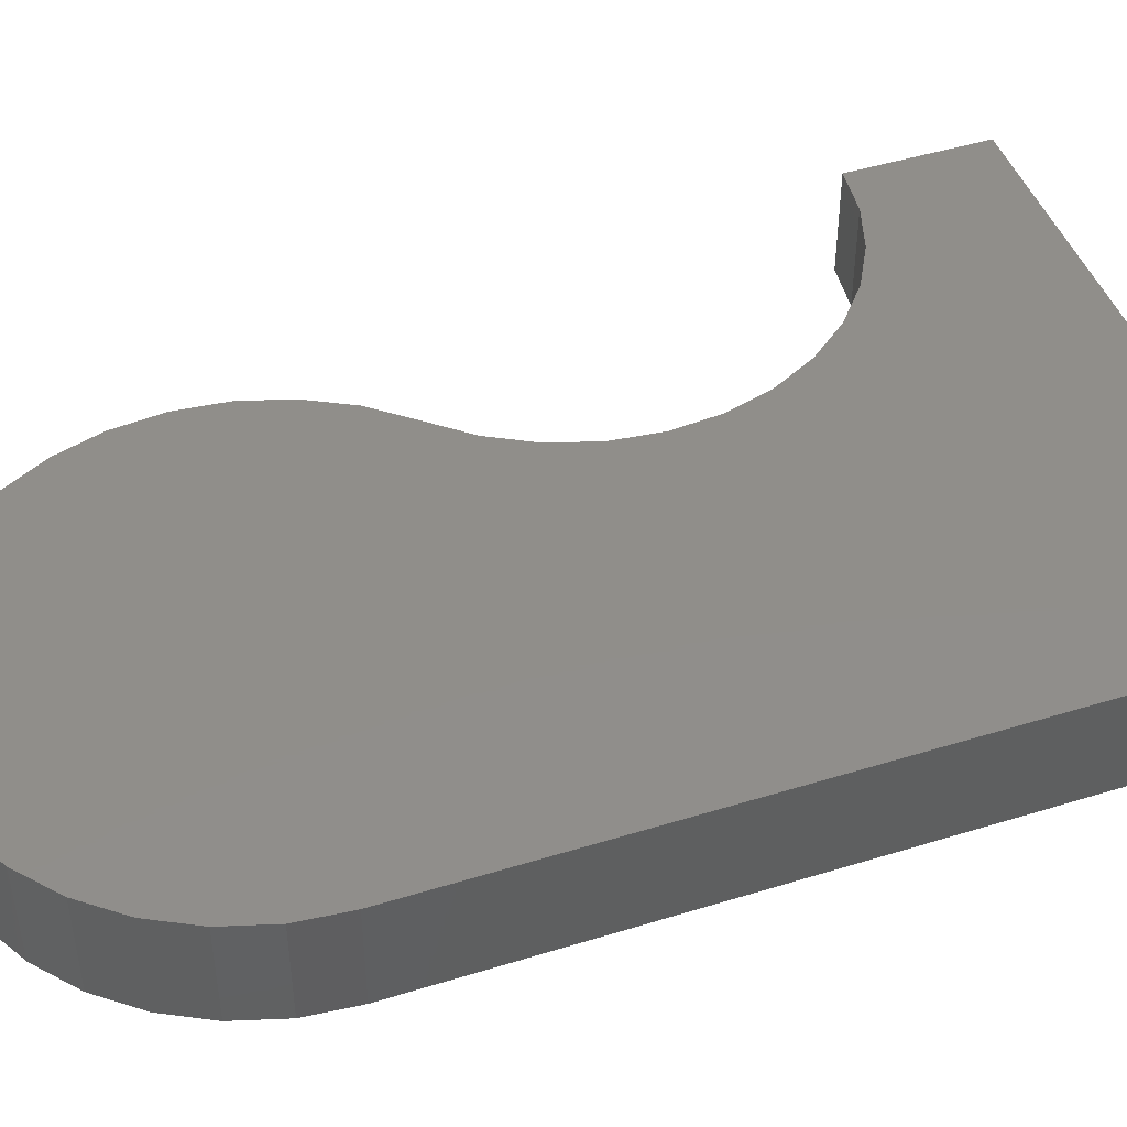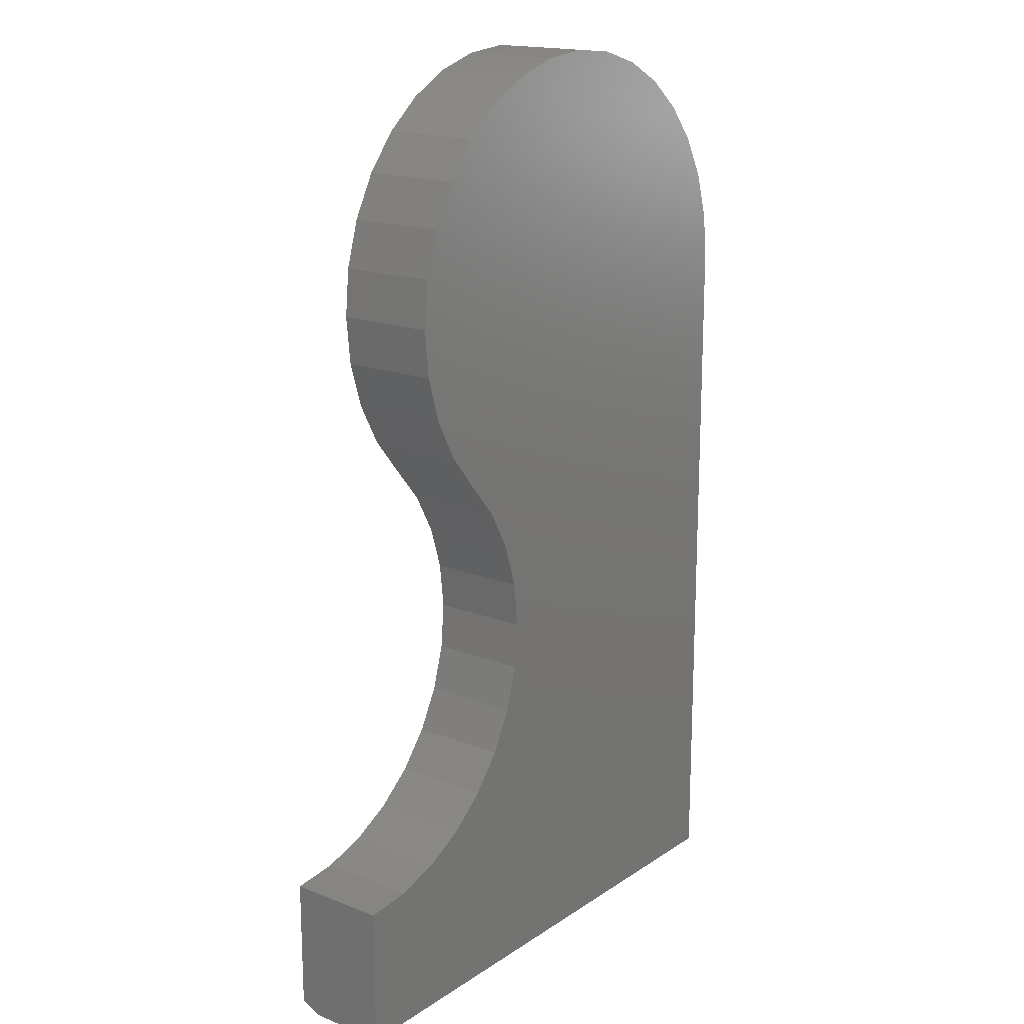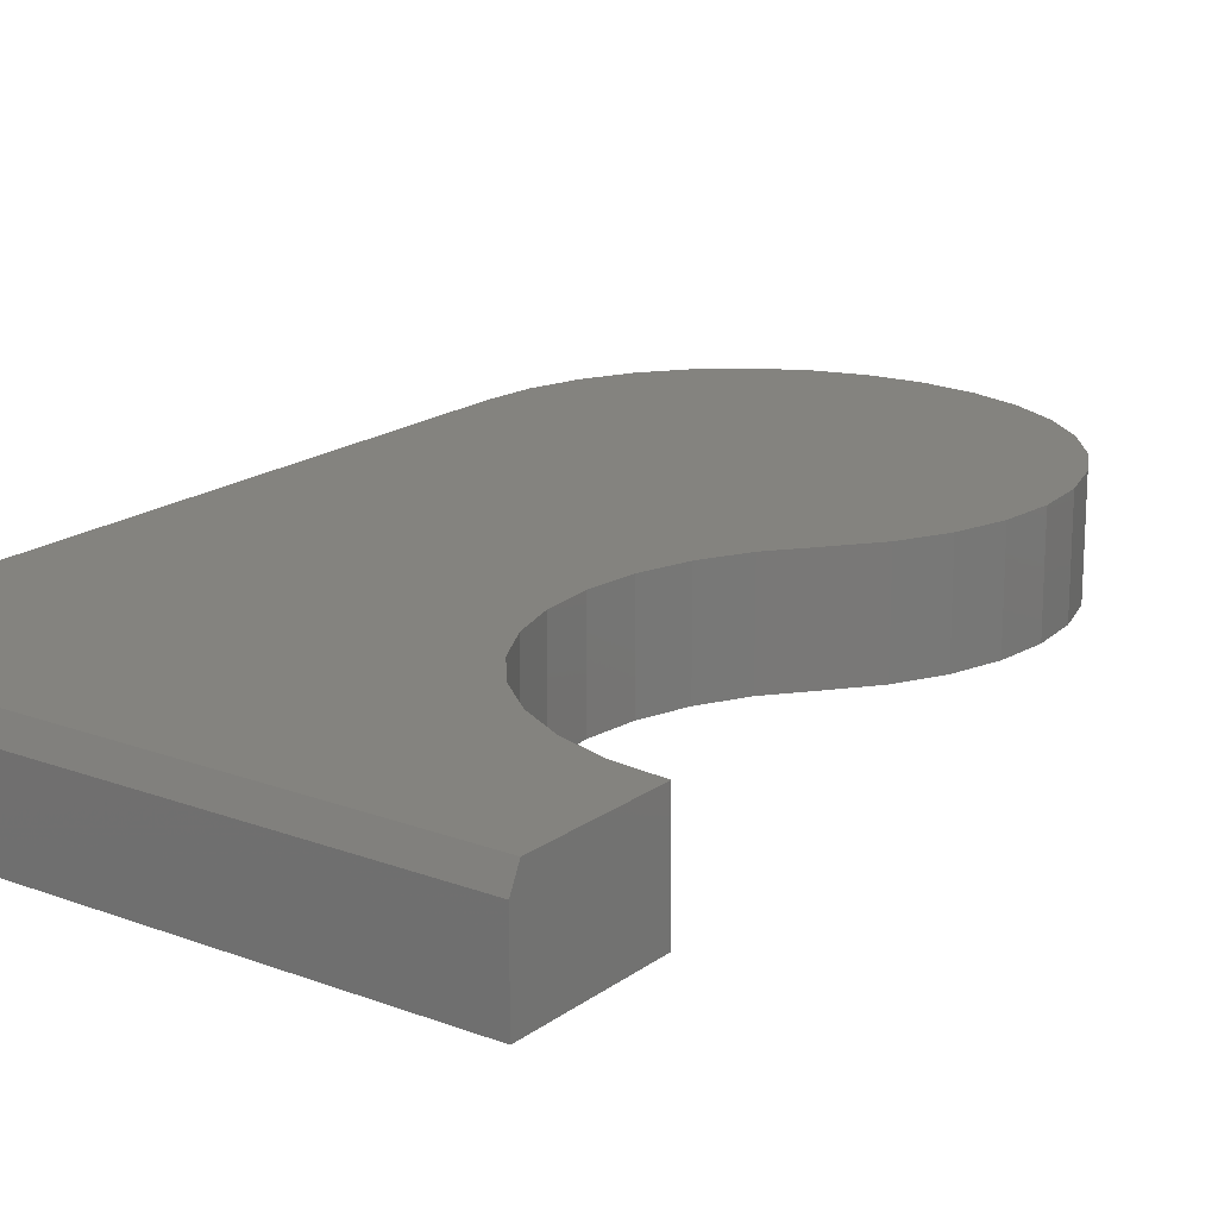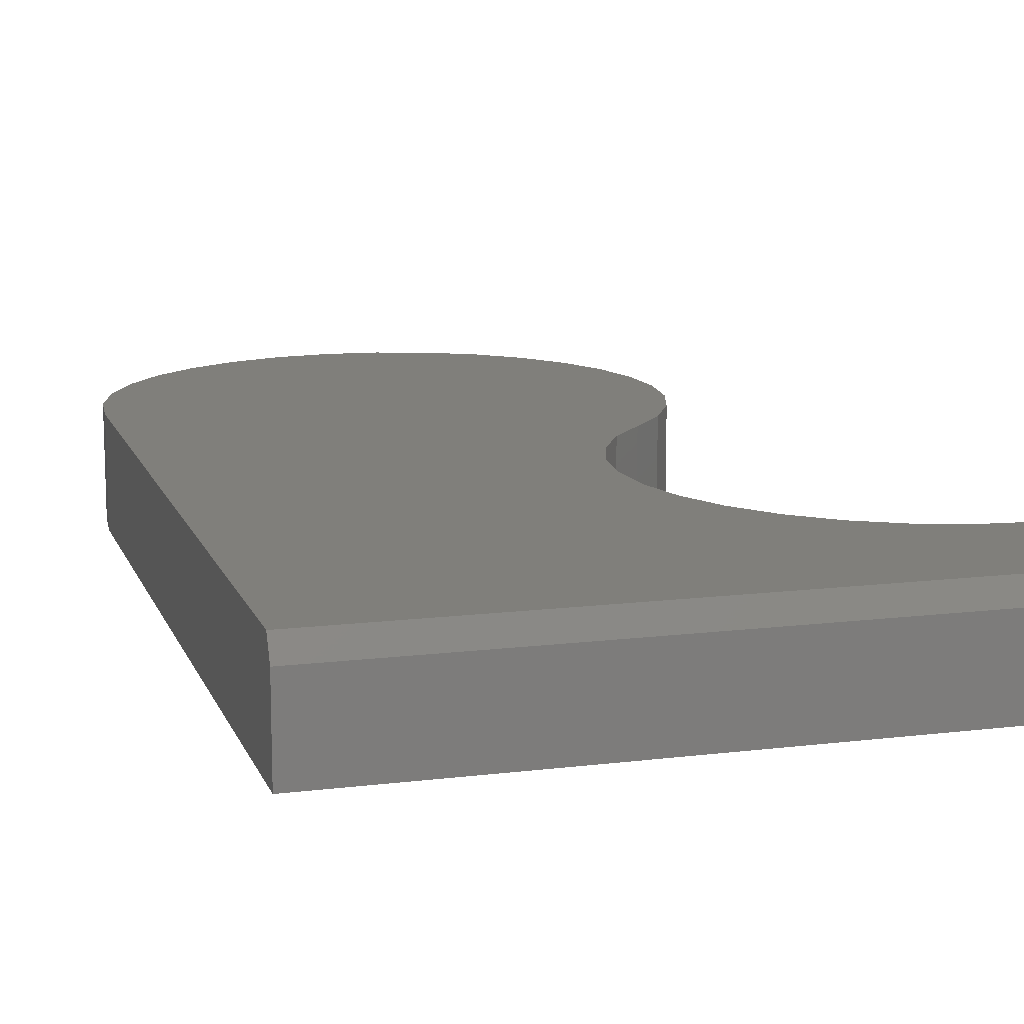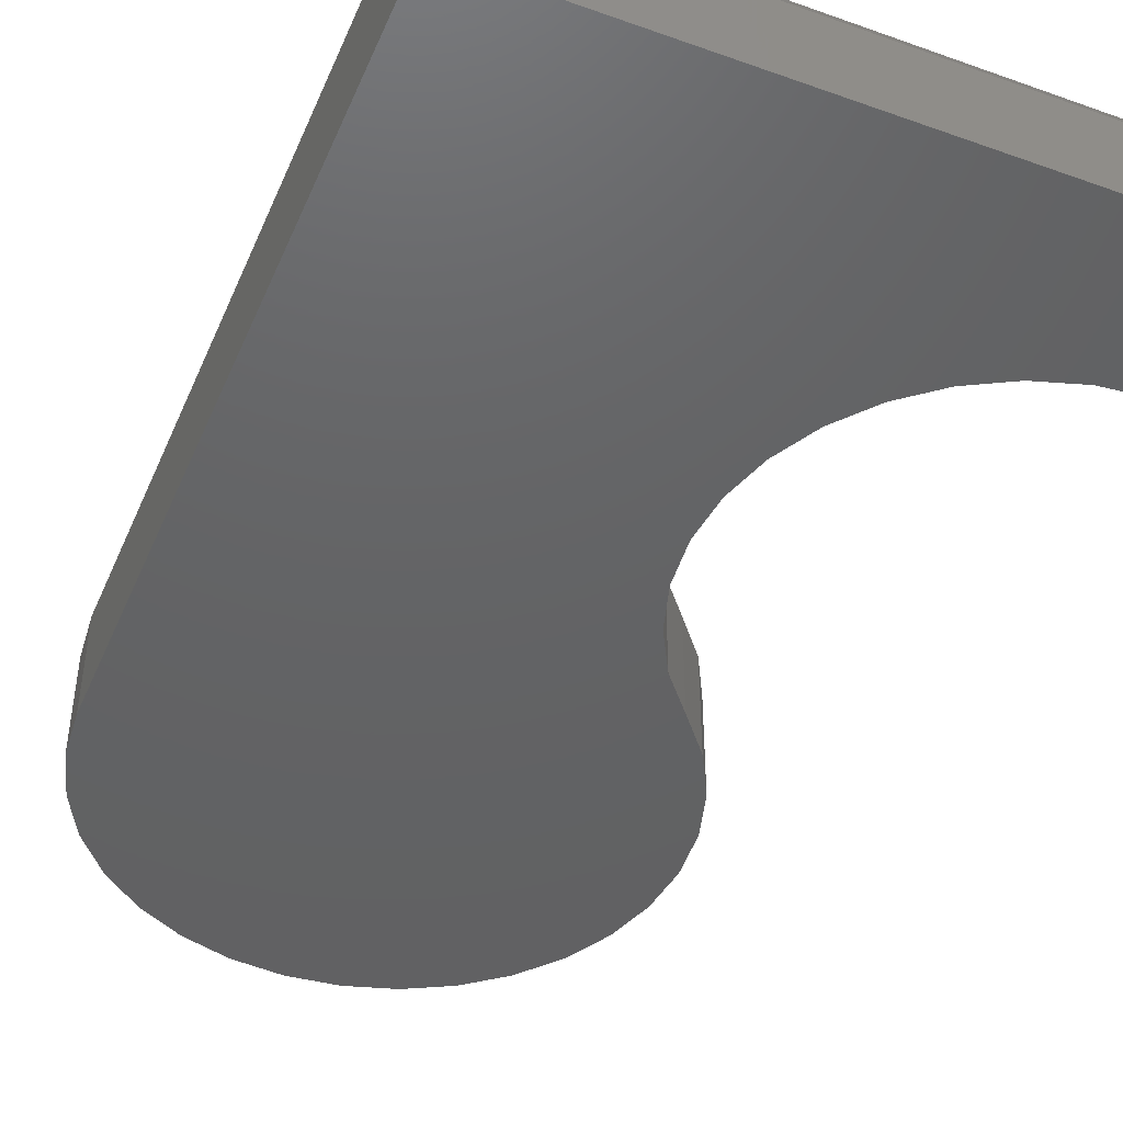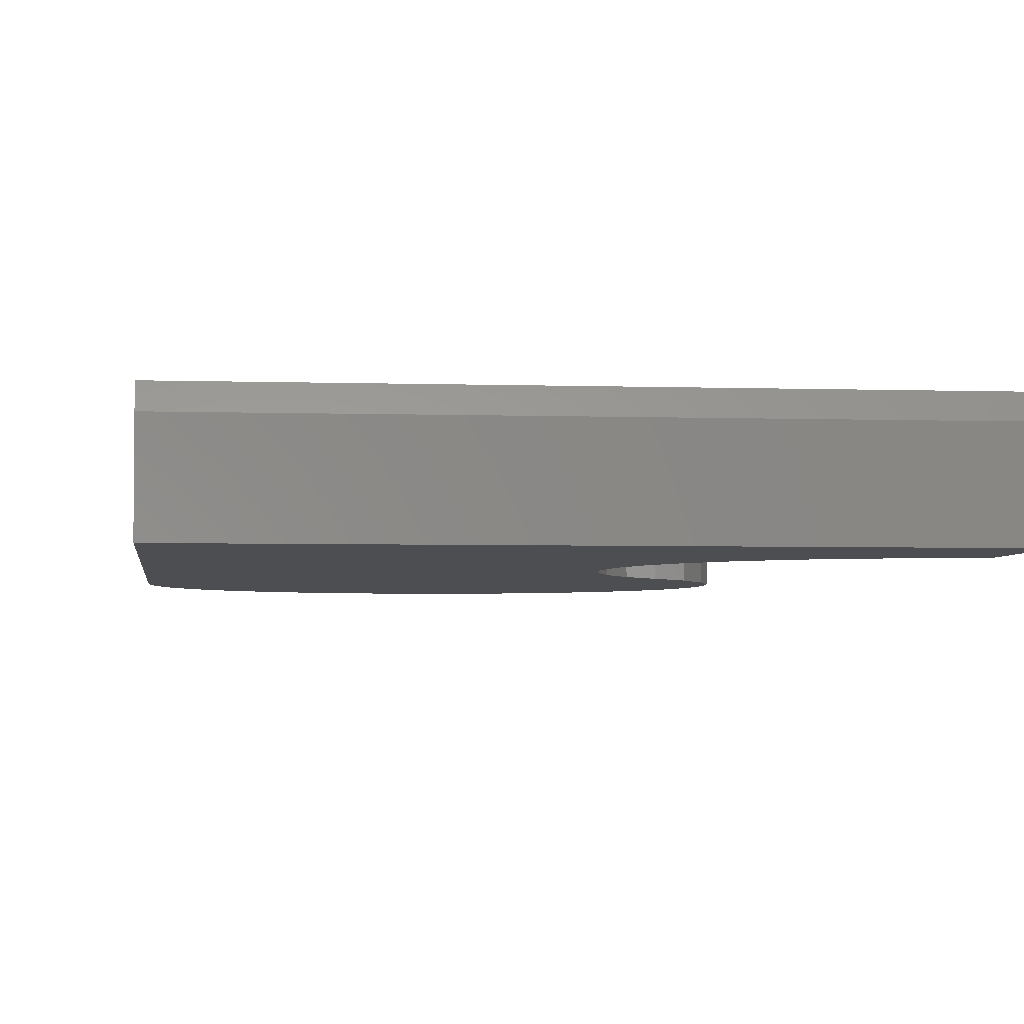
<metadata>
{"format":"stl","ext":"stl","renderer":"f3d","projection":"perspective","resolution":1024,"background":"white","views":[{"elev":45.8,"azim":-109.6,"up":"+Z"},{"elev":17.4,"azim":127.9,"up":"+Y"},{"elev":18.2,"azim":36.1,"up":"+Z"},{"elev":13.0,"azim":-16.0,"up":"+Z"},{"elev":-44.8,"azim":-22.5,"up":"+Z"},{"elev":-3.5,"azim":-6.8,"up":"+Z"}]}
</metadata>
<code>
# stl→obj: 72 verts, 140 faces
v 0.1527 0.7465 0.07812
v 0.2267 0.7464 0.07812
v 0.1897 0.7501 0.07812
v 0.1171 0.7357 0.07812
v 0 0.007812 0.07812
v 0.45 0.007812 0.07812
v 0.45 0.1105 0.07812
v 0.4141 0.1145 0.07812
v 0.3797 0.1254 0.07812
v 0.3481 0.1428 0.07812
v 0.3205 0.166 0.07812
v 0.298 0.1942 0.07812
v 0.2813 0.2262 0.07812
v 0.2713 0.2609 0.07812
v 0.2682 0.2968 0.07812
v 0.2722 0.3327 0.07812
v 0.2831 0.3671 0.07812
v 8.327e-17 0.5605 0.07812
v 0.3005 0.3987 0.07812
v 0.3237 0.4263 0.07812
v 0.3473 0.455 0.07812
v 0.3648 0.4878 0.07812
v 0.3756 0.5234 0.07812
v 0.3793 0.5604 0.07812
v 0.3756 0.5974 0.07812
v 0.003657 0.5975 0.07812
v 0.01446 0.6331 0.07812
v 0.3649 0.633 0.07812
v 0.032 0.6659 0.07812
v 0.3474 0.6658 0.07812
v 0.05559 0.6946 0.07812
v 0.3238 0.6945 0.07812
v 0.08434 0.7182 0.07812
v 0.2951 0.7181 0.07812
v 0.2623 0.7356 0.07812
v 8.327e-17 0.5605 0
v 0 0 0
v 0 0 0.0625
v 0.45 0.1105 0
v 0.45 0 0
v 0.45 0 0.0625
v 0.1897 0.7501 0
v 0.2267 0.7464 0
v 0.1527 0.7465 0
v 0.1171 0.7357 0
v 0.2831 0.3671 0
v 0.2722 0.3327 0
v 0.2682 0.2968 0
v 0.2713 0.2609 0
v 0.2813 0.2262 0
v 0.298 0.1942 0
v 0.3205 0.166 0
v 0.3481 0.1428 0
v 0.3797 0.1254 0
v 0.4141 0.1145 0
v 0.003657 0.5975 0
v 0.3756 0.5974 0
v 0.3793 0.5604 0
v 0.3756 0.5234 0
v 0.3648 0.4878 0
v 0.3473 0.455 0
v 0.3237 0.4263 0
v 0.3005 0.3987 0
v 0.2623 0.7356 0
v 0.2951 0.7181 0
v 0.08434 0.7182 0
v 0.3238 0.6945 0
v 0.05559 0.6946 0
v 0.3474 0.6658 0
v 0.032 0.6659 0
v 0.3649 0.633 0
v 0.01446 0.6331 0
f 1 2 3
f 2 1 4
f 5 6 7
f 5 7 8
f 5 8 9
f 5 9 10
f 5 10 11
f 5 11 12
f 5 12 13
f 5 13 14
f 5 14 15
f 5 15 16
f 5 16 17
f 18 5 17
f 18 17 19
f 18 19 20
f 18 20 21
f 18 21 22
f 18 22 23
f 18 23 24
f 18 24 25
f 18 25 26
f 26 25 27
f 27 25 28
f 27 28 29
f 29 28 30
f 29 30 31
f 31 30 32
f 31 32 33
f 33 32 34
f 33 34 4
f 4 34 35
f 4 35 2
f 18 36 5
f 5 36 37
f 5 37 38
f 39 7 40
f 40 7 6
f 40 6 41
f 38 37 41
f 41 37 40
f 6 5 41
f 41 5 38
f 42 43 44
f 45 44 43
f 37 46 47
f 37 47 48
f 37 48 49
f 37 49 50
f 37 50 51
f 37 51 52
f 37 52 53
f 37 53 54
f 37 54 55
f 37 55 39
f 37 39 40
f 36 56 57
f 36 57 58
f 36 58 59
f 36 59 60
f 36 60 61
f 36 61 62
f 36 62 63
f 36 63 46
f 36 46 37
f 43 64 45
f 45 64 65
f 45 65 66
f 66 65 67
f 66 67 68
f 68 67 69
f 68 69 70
f 70 69 71
f 70 71 72
f 72 71 57
f 72 57 56
f 36 18 56
f 56 18 26
f 56 26 72
f 72 26 27
f 72 27 70
f 70 27 29
f 70 29 68
f 68 29 31
f 68 31 66
f 66 31 33
f 66 33 45
f 45 33 4
f 45 4 44
f 44 4 1
f 44 1 42
f 42 1 3
f 42 3 43
f 43 3 2
f 43 2 64
f 64 2 35
f 64 35 65
f 65 35 34
f 65 34 67
f 67 34 32
f 67 32 69
f 69 32 30
f 69 30 71
f 71 30 28
f 71 28 57
f 57 28 25
f 57 25 58
f 58 25 24
f 58 24 59
f 59 24 23
f 59 23 60
f 60 23 22
f 60 22 61
f 61 22 21
f 61 21 62
f 62 21 20
f 50 12 51
f 51 12 11
f 51 11 52
f 52 11 10
f 52 10 53
f 53 10 9
f 53 9 54
f 54 9 8
f 54 8 55
f 55 8 7
f 55 7 39
f 12 50 13
f 13 50 49
f 13 49 14
f 14 49 48
f 14 48 15
f 15 48 47
f 15 47 16
f 16 47 46
f 16 46 17
f 17 46 63
f 17 63 19
f 19 63 62
f 19 62 20

</code>
